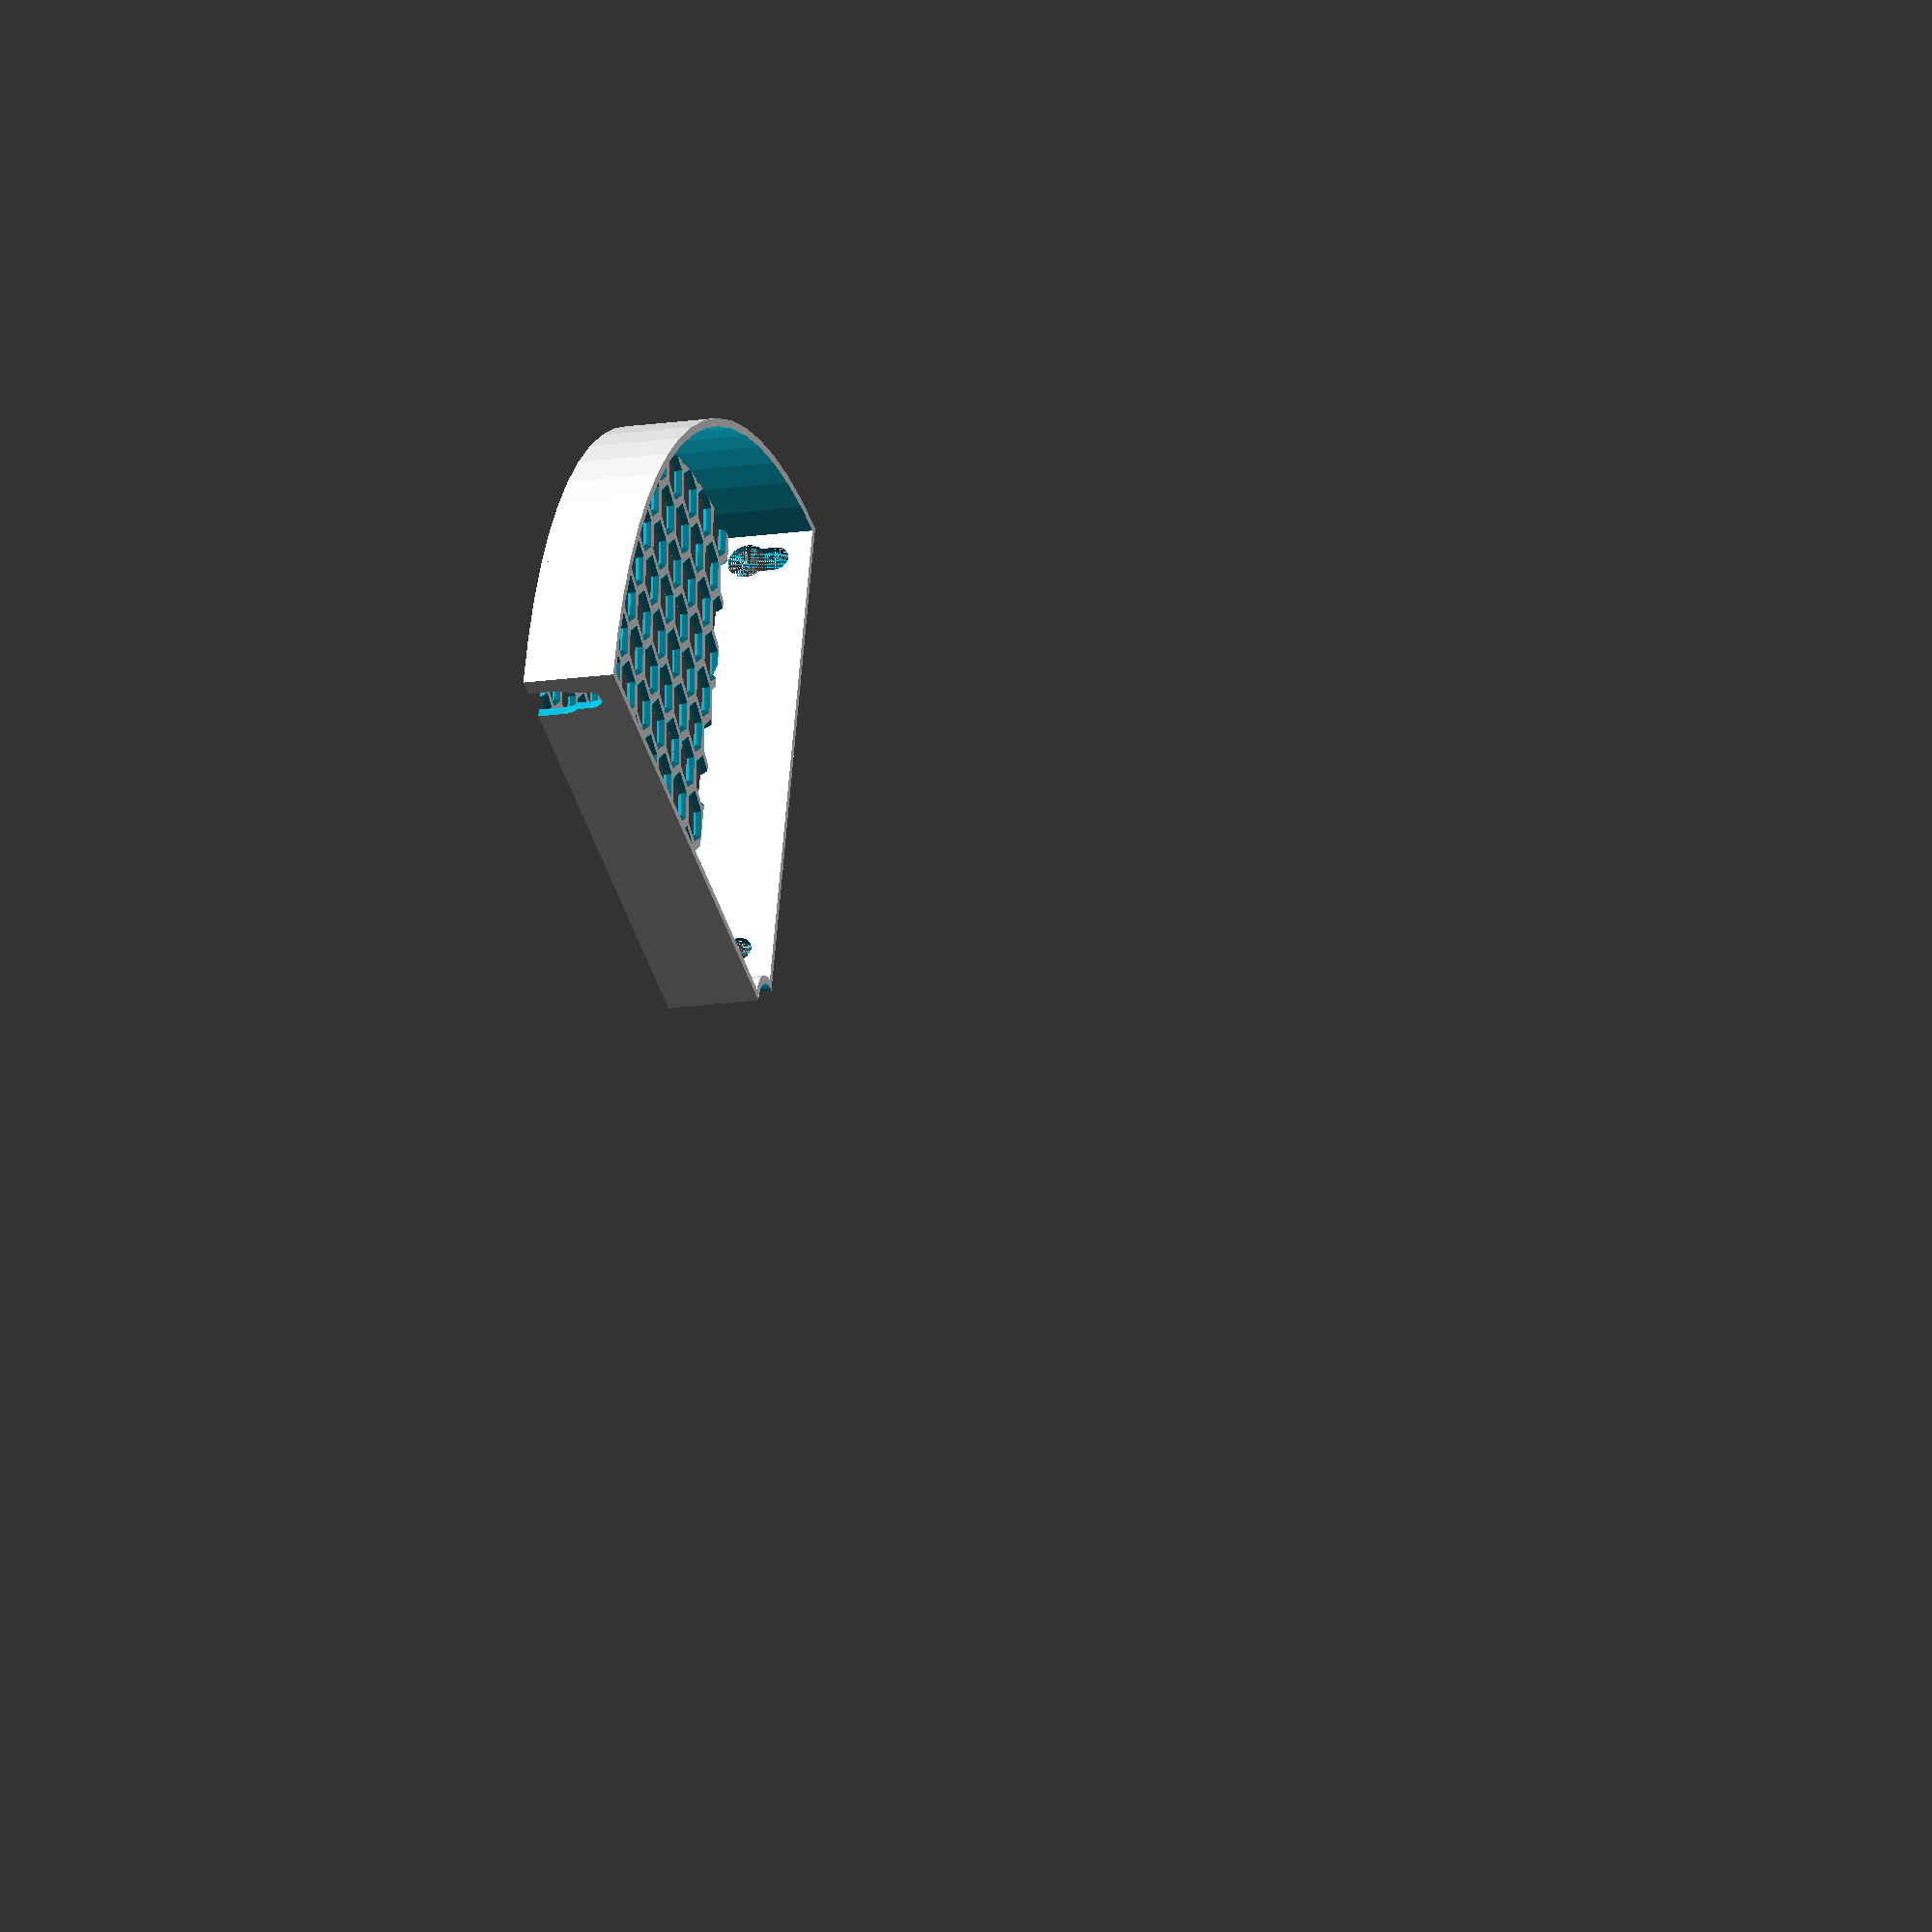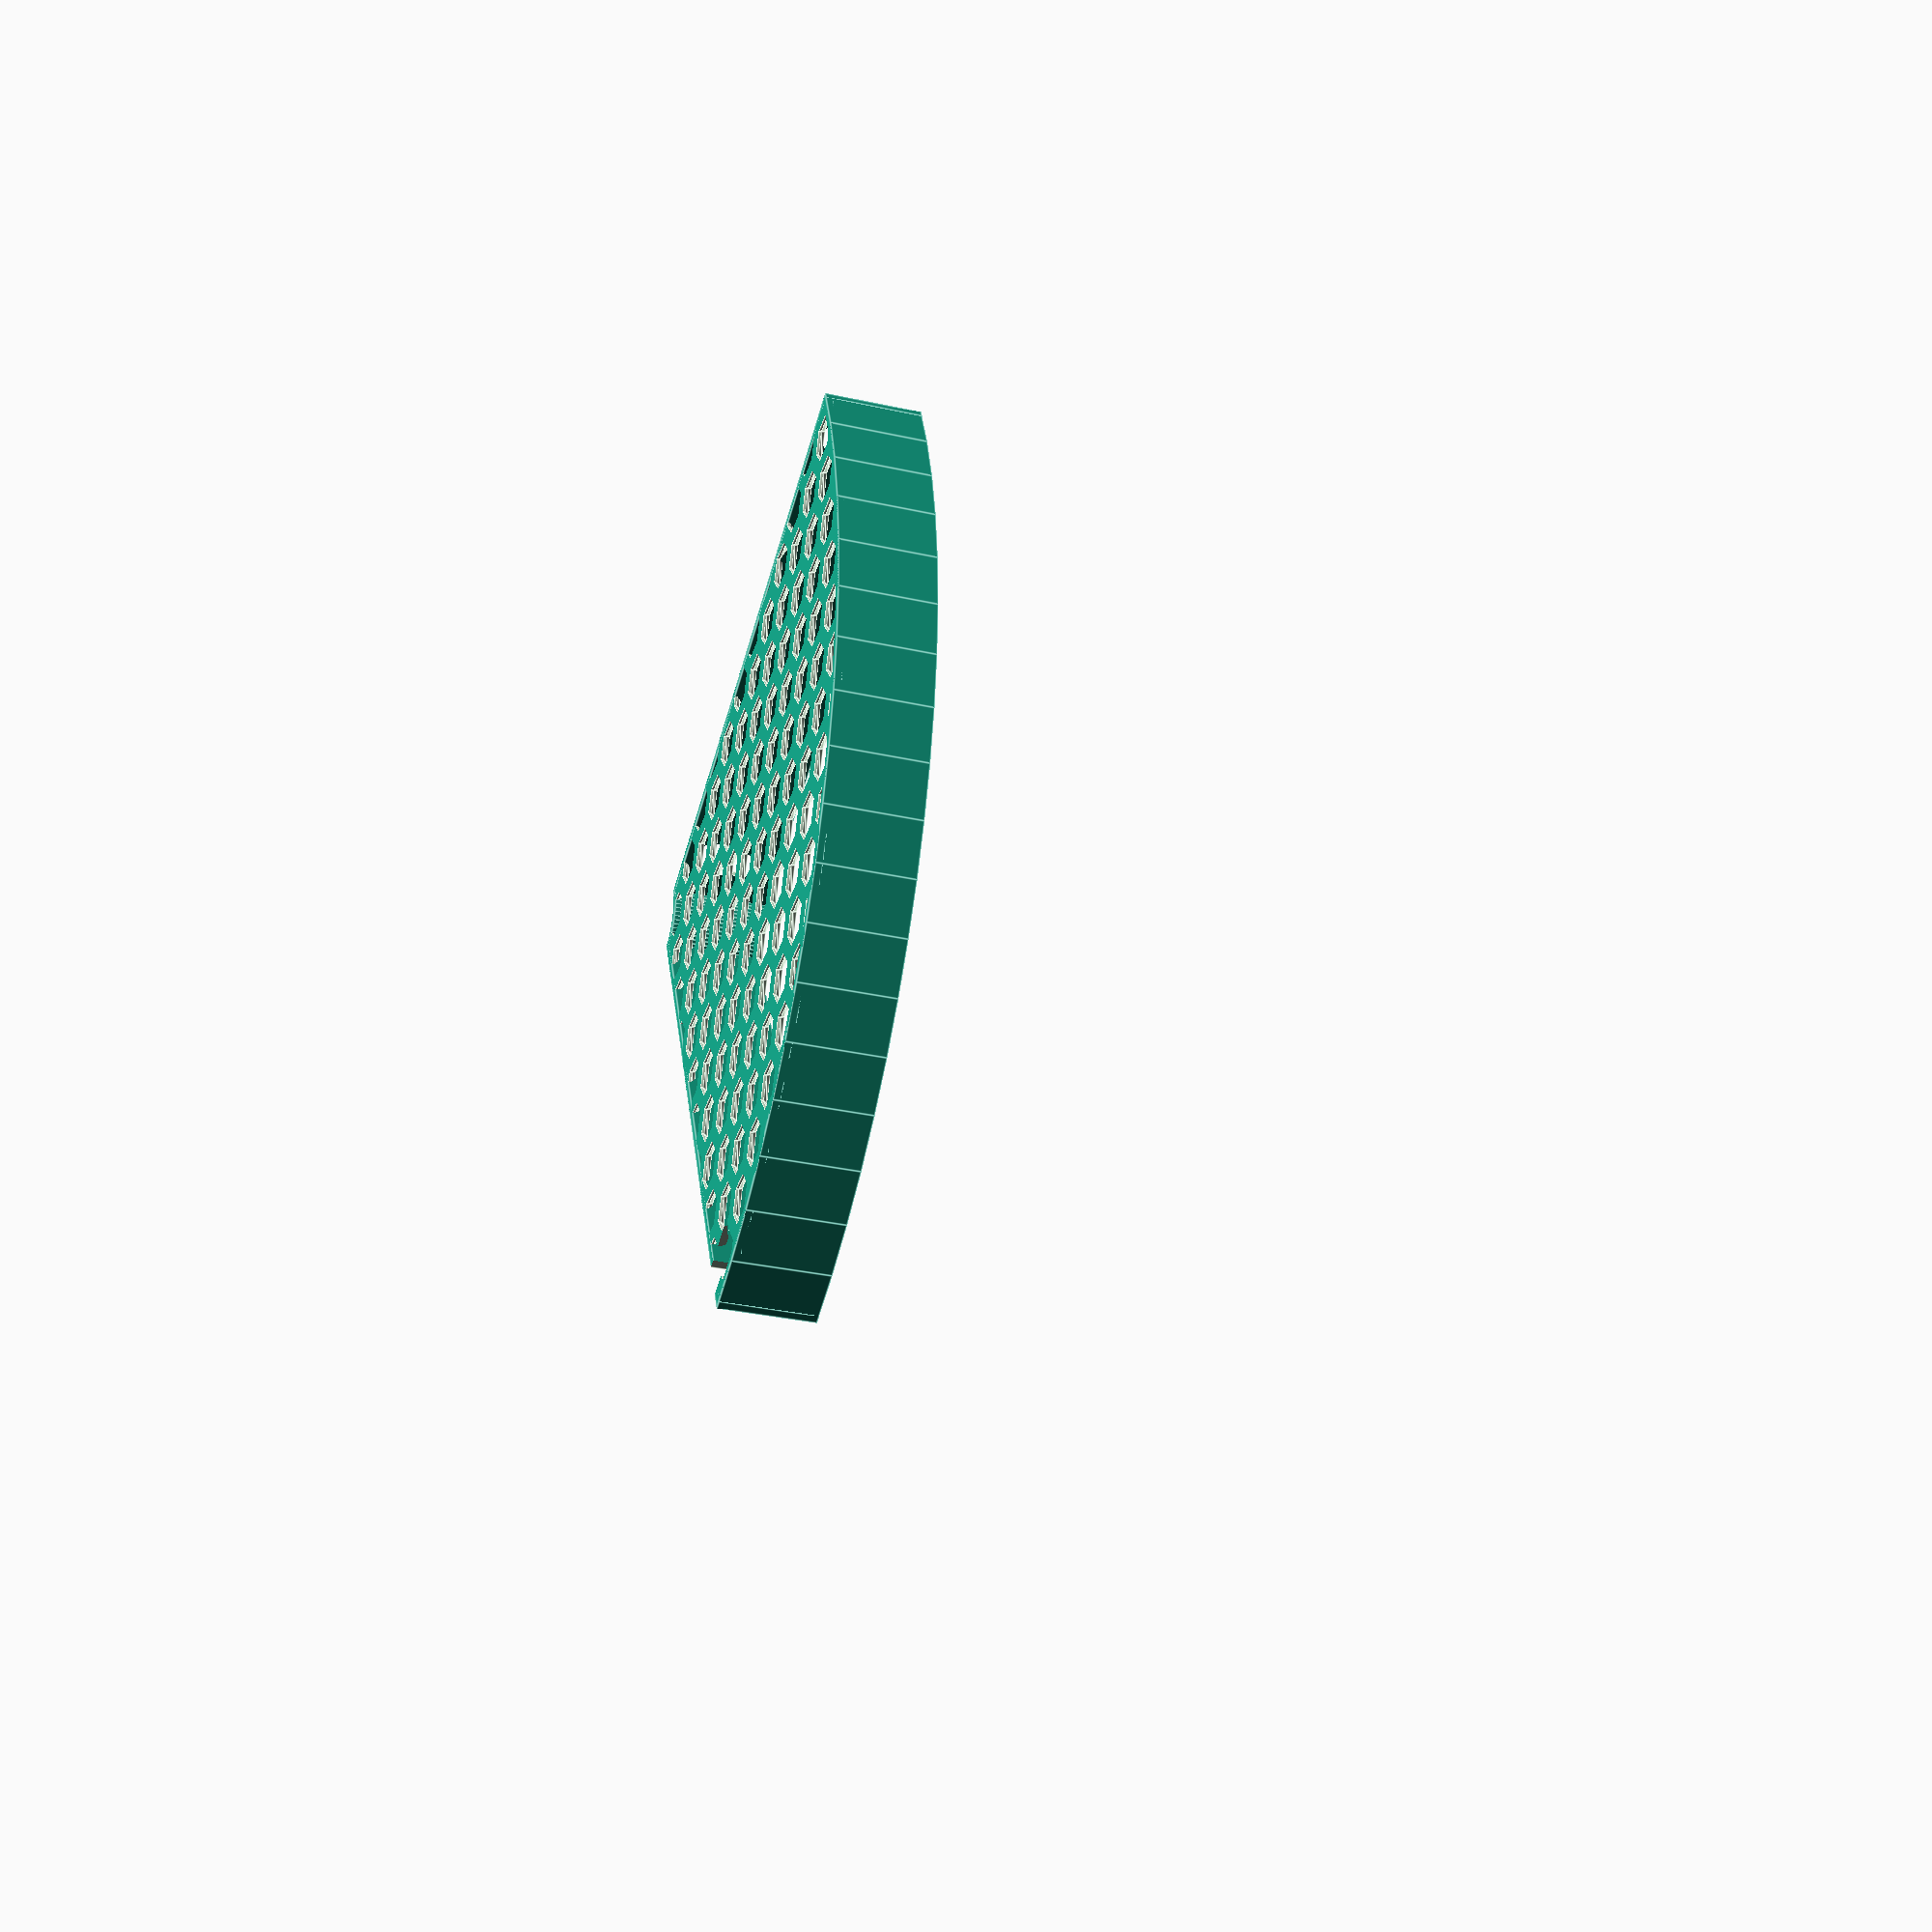
<openscad>
// -*- mode: SCAD ; c-file-style: "ellemtel" ; coding: utf-8 -*-
//
// shower gel shelf
//
// © 2018 Roland Sieker <ospalh@gmail.com>
// Licence: CC-BY-SA 4.0


// … to preview. You will get all parts when you click “Create Thing”.
part = "tray"; // [tray: shower tray, fastener: mushroom head fastener, big fastener: big mushroom head fastener]


// Set this to “render” and click on “Create Thing” when done with the setup.
preview = 1; // [0:render, 1:preview]

r_main = 155;  // main radius of the tray
r_corner = 10;  // space for silicone joint


/* [Hidden] */

// Done with the customizer

w = 2.1;  // external wall width
p_1 = 0.6;  // hight of the bottom plate with the cylindrical holes
p_2 = 1.2;  // hight of the bottom plate with the conical shapes
p_3 = 1.8;  // hight of the bottom plate with the conical shapes
x_step = 14.1;  // hole to hole distance
r_hole = 5.9;  // drain holes

w_f = 20;  // width of the fastener
l_f = 40;  // its length
w_bf = 41; // big fastener
l_bf = 60;  //

h=22; // Hight (inner)
r_slot = 3.5;
r_keyhole = 5.0;
l_fs = 3;
r_ff = 1.8;  // fastener (bottom) fillet radius

f_cs = 3;  // clearance for the third fastener

// *******************************************************
// Some shortcuts. These shouldn’t be changed

tau = 2 * PI;  // π is still wrong. τ = circumference ÷ r
angle = 35; // Overhangs much below 60° are a problem for me
xy_factor = 1/tan(angle);  // To get from a hight to a horizontal width
                           // inclined correctly
z_factor = tan(angle);  // the other way around

p = p_1 + p_2;
h_msh = p_3+r_ff+l_fs+z_factor*(r_keyhole-r_slot)+p_3;
thf = sqrt(3)/2;  // (equilateral) triangle hight factor
y_step = x_step * thf;

some_distance = 1.2 * r_main;
ms = 0.01;  // Muggeseggele.
cs = 0.2;

// fn for differently sized objects and fs, fa; all for preview or rendering.
pna = 40;
pnb = 15;
pa = 5;
ps = 1;
rna = 180;
rnb = 30;
ra = 1;
rs = 0.1;
function na() = (preview) ? pna : rna;
function nb() = (preview) ? pnb : rnb;
$fs = (preview) ? ps : rs;
$fa = (preview) ? pa : ra;


// *******************************************************
// End setup



// *******************************************************
// Generate the parts

print_part();
// preview_parts();
// stack_parts();

module print_part()
{
   if ("tray" == part)
   {
      tray();
   }
   if ("fastener" == part)
   {
      fastener();
   }
   if ("big fastener" == part)
   {
      big_fastener();
   }
}

module preview_parts()
{
   tray();
   translate([some_distance, 0, 0])
   {
      fastener();
   }
   translate([some_distance, 2*w_bf, 0])
   {
      big_fastener();
   }
}

module stack_parts()
{
   //  intersection()
   {
      color("yellow")
      {
         tray();
      }
      union()
      {
         moved_fastener(w_f, l_f);
         translate([-r_main+4.5*r_keyhole+r_corner, 0, 0])
         {
            moved_fastener(w_f, l_f);
         }
         mirror([1,-1,0])
         {
            moved_fastener(w_bf, l_bf);
         }
      }

   }
}


// *******************************************************
// Code for the parts themselves

module tray()
{
   difference()
   {
      union()
      {
         plate();
         railing();
      }
      keyholes();
   }
}


module railing()
{
   round_railing(r_main);
   round_railing(r_corner+w);
   translate([0, r_corner, 0])
   {
      cube([w, r_main-r_corner, h+p]);
   }
   translate([r_corner, 0, 0])
   {
      cube([r_main-r_corner, w, h+p]);
   }

}



module round_railing(r)
{
   intersection()
   {
      difference()
      {
         cylinder(r=r, h=h+p);
         translate([0,0,-ms])
         {
            cylinder(r=r-w, h=h+p+2*ms);
         }
      }
      translate([0,0,-2*ms])
      {
          cube(r_main, r_main, h+p+4*ms);
      }
   }
}


module plate()
{
   intersection()
   {
      plate_quarter_circle();
      plate_square();
   }
}

module plate_quarter_circle()
{
   difference()
   {
      intersection()
      {
         translate([0,0,-2*ms])
         {
            cube([r_main, r_main, p+4*ms]);
         }
         translate([0,0,-ms])
         {
            cylinder(r=r_main, p+2*ms);
         }
      }
      translate([0,0,-2*ms])
      {
         cylinder(r=r_corner, h=p+4*ms);
      }

   }
}

module plate_square()
{
   p_xy = r_main+2*x_step+2*ms;
   difference()
   {
      translate([-x_step, -x_step, 0])
      {
         cube([p_xy, p_xy, p]);
      }
      rotate(45)
      {
         plate_holes();
      }
   }
}

module plate_holes()
{
   p_xy = r_main+2*x_step+2*ms;
   x_count = ceil(p_xy/x_step);
   y_count = ceil(p_xy/y_step);

   // Partly cut-and-pasted from my tight bottle tray
   for (y_c = [-y_count:y_count])
   {
      if (y_c%2==0)
      {
         // Even, long row
         for (x_c = [-x_count+1:x_count-1])
         {
            a_plate_hole(x_c*x_step, y_c*y_step);
         }
      }
      else
      {
         // Odd, short row
         for (x_c = [-x_count+2:x_count-2])
         {
            a_plate_hole((x_c+0.5)*x_step, y_c*y_step);
         }
      }
   }
}


module a_plate_hole(dx, dy)
{
   translate([dx, dy, -ms])
   {
      rotate(30)
      {
         cylinder(r=r_hole, h=p+2*ms, $fn=6);  // Or h=p_1+2*ms
         translate([0, 0, p_1])
         {
            cylinder(r1=r_hole-ms, r2=y_step/sqrt(2)-0.8*w, h=p_2+2*ms, $fn=6);
            // The sqrt(2) is … experimental math.
         }
      }
   }

}


module keyholes()
{
   keyhole(false);
   translate([-r_main+4.5*r_keyhole+r_corner, 0, 0])
   {
      keyhole(false);
   }
   mirror([1,-1,0])
   {
      keyhole(true);
   }

}

module keyhole(bc)
{
   translate([r_main-2*r_keyhole,w,p_1+p_2+1.05*r_keyhole])
   {
      rotate([90,0,0])
      {
         simple_keyhole();
         if (bc)
         {
            echo("hey");
            keyhole_bottom_cut();
         }
      }
   }
}

module simple_keyhole()
{
   translate([0,0,-ms])
   {
      cylinder(r=r_keyhole, h=w+2*ms);
      translate([-r_slot,0,0])
      {
         cube([2*r_slot, 1.5*r_keyhole, w+2*ms]);
      }
      translate([0,1.5*r_keyhole,0])
      {
         cylinder(r=r_slot, h=w+2*ms);
      }
   }
}

module keyhole_bottom_cut()
{
   translate([0,0,-h_msh-f_cs-ms])
   {
      translate([-r_keyhole,-h,0])
      {
         cube([2*r_keyhole, h,h_msh+f_cs+w+2*ms]);
      }
   }

}


module moved_fastener(ww, ll)
{

   translate([r_main-2*r_keyhole,-w,p_1+p_2+2.25*r_keyhole])
   {
      rotate([90,0,180])
      {
         fastener(ww, ll);
      }
   }
}

module fastener()
{
   generic_fastener(w_f, l_f);
}

module big_fastener()
{
   generic_fastener(w_bf, l_bf);
}

module generic_fastener(ww, ll)
{
   translate([-ww/2, -ww/2, 0])
   {
      cube([ww, ll, p_3]);
   }
   translate([-ww/2+r_ff, -ww/2+r_ff, p_3])
   {
      sphere(r=r_ff);
      rotate([0,90,0])
      {
         cylinder(r=r_ff, h=ww-2*r_ff);
      }
      rotate([-90,0,0])
      {
         cylinder(r=r_ff, h=ll-2*r_ff);
      }
   }
   translate([-ww/2+r_ff, -ww/2-r_ff+ll, p_3])
   {
      sphere(r=r_ff);
      rotate([0,90,0])
      {
         cylinder(r=r_ff, h=ww-2*r_ff);
      }
   }
   translate([+ww/2-r_ff, -ww/2+r_ff, p_3])
   {
      sphere(r=r_ff);
      rotate([-90,0,0])
      {
         cylinder(r=r_ff, h=ll-2*r_ff);
      }
   }
   translate([+ww/2-r_ff, -ww/2-r_ff+ll, p_3])
   {
      sphere(r=r_ff);
   }
   rotate_extrude()
   {
      2d_fastener();
   }
}


module 2d_fastener()
{
   difference()
   {
      polygon(
         [
            [0, 0],
            [r_slot, 0],
            [r_slot+r_ff, p_3],
            [r_slot, p_3+r_ff],
            [r_slot, p_3+r_ff+l_fs],
            [r_keyhole, h_msh-p_3],
            [r_keyhole, h_msh],
            [0, h_msh]
            ]);
         translate([r_slot+r_ff, p_3+r_ff])
         {
           circle(r=r_ff);
         }
      }
}

</openscad>
<views>
elev=19.0 azim=286.8 roll=285.5 proj=o view=wireframe
elev=211.2 azim=24.7 roll=287.9 proj=p view=edges
</views>
